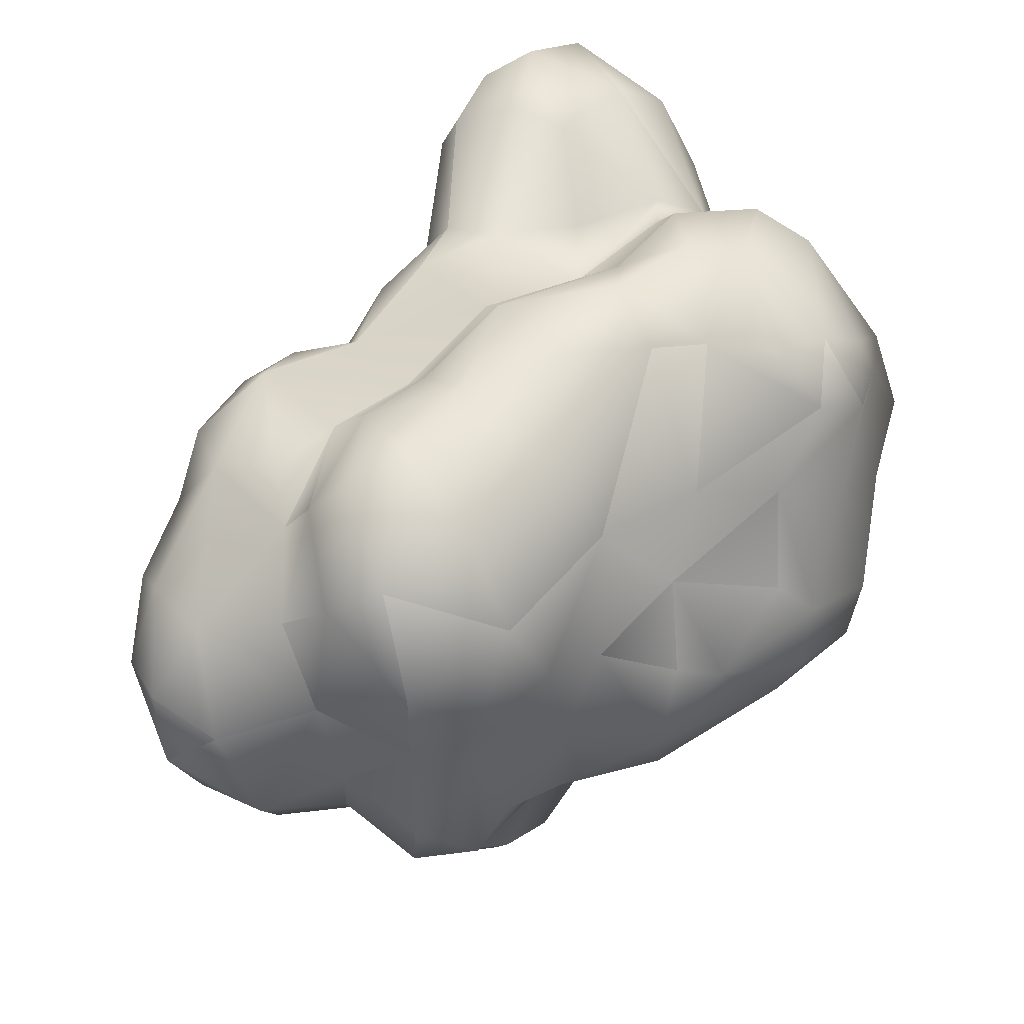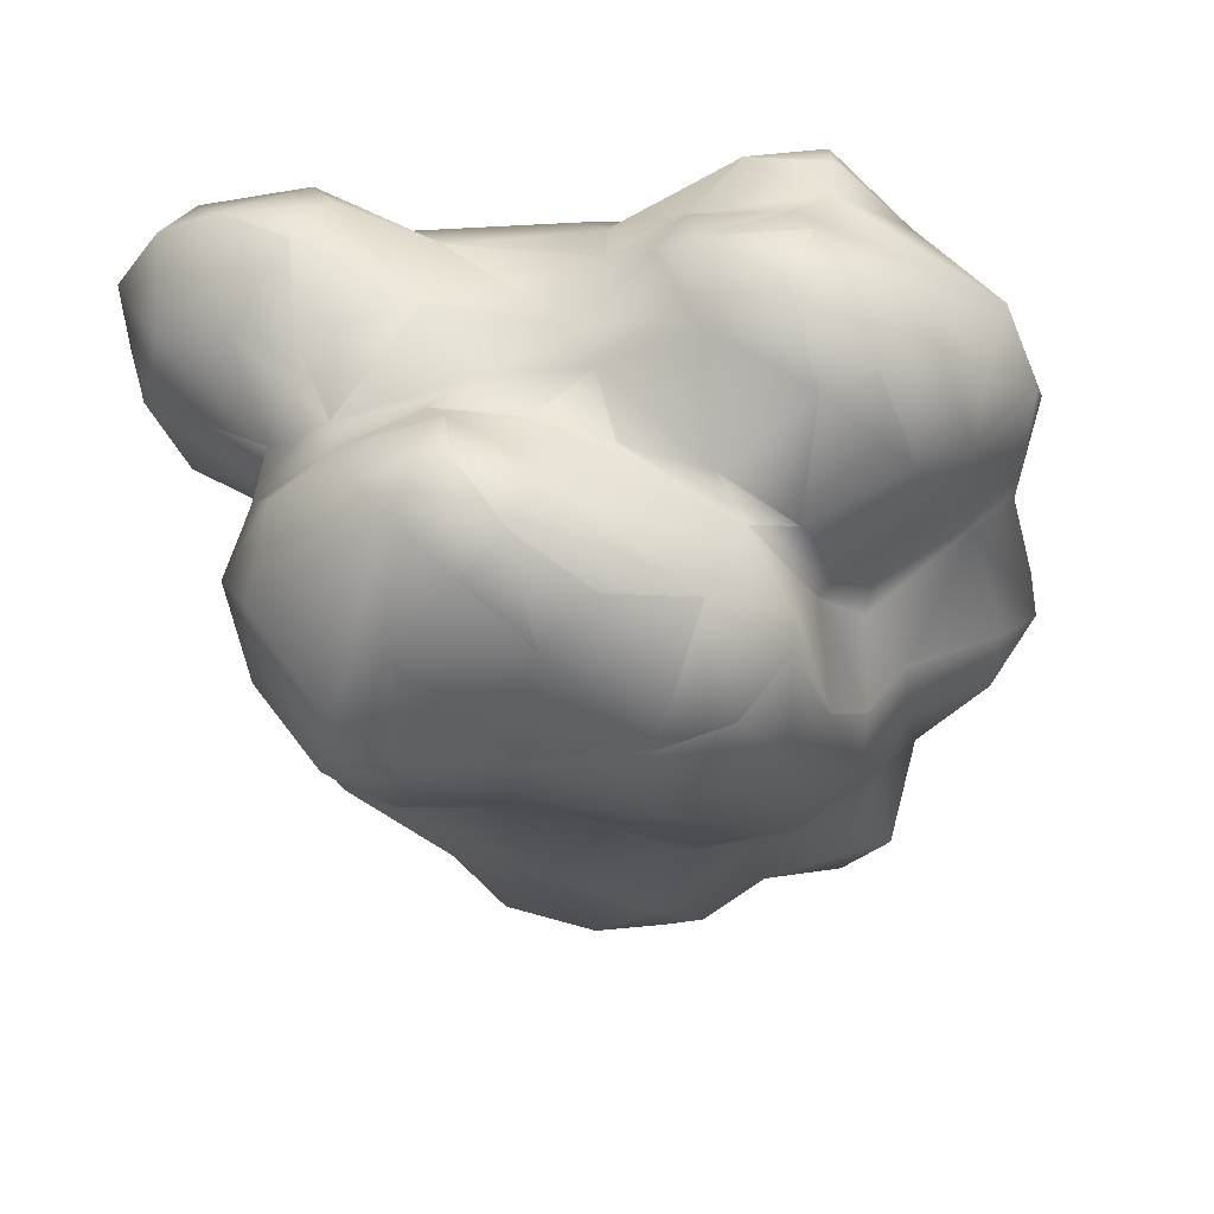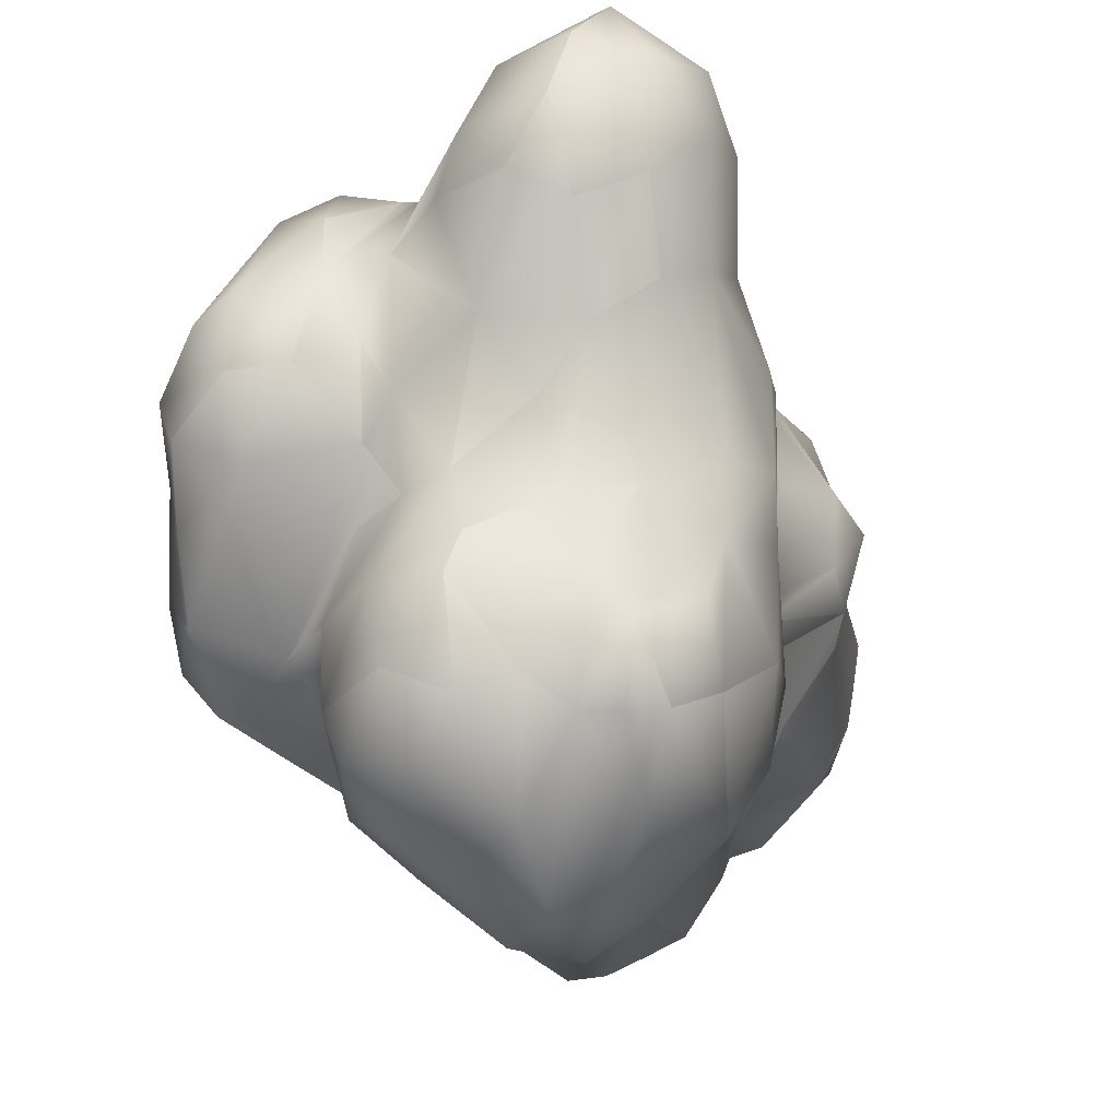
<metadata>
{"format":"obj","ext":"obj","renderer":"f3d","projection":"perspective","resolution":1024,"background":"white","views":[{"elev":27.4,"azim":-45.5,"up":"+Z"},{"elev":-30.5,"azim":98.1,"up":"+Y"},{"elev":-16.5,"azim":115.6,"up":"+Z"}]}
</metadata>
<code>
o cloud_Sphere.014
v 10.69 5.927 12.49
v 10.69 5.927 12.49
v 4.264 -9.374 8.129
v 4.264 -9.374 8.129
v 4.264 -9.374 8.129
v 5.684 -10.15 5.36
v 5.684 -10.15 5.36
v 12.31 -5.796 4.672
v 12.08 -4.397 5.784
v 10.7 -2.355 6.417
v 10.7 -2.355 6.417
v 10.7 -2.355 6.417
v 10.7 -2.355 6.417
v 8.193 -0.4669 9.295
v 8.193 -0.4669 9.295
v 8.193 -0.4669 9.295
v 8.193 -0.4669 9.295
v 6.749 -4.131 10.82
v 6.749 -4.131 10.82
v 6.749 -4.131 10.82
v 9.35 -3.13 8.795
v 9.35 -3.13 8.795
v 10.45 -1.12 3.994
v 10.45 -1.12 3.994
v 10.45 -1.12 3.994
v 5.873 -0.1444 10.34
v 5.873 -0.1444 10.34
v 9.527 -0.666 7.088
v 9.527 -0.666 7.088
v 7.844 -5.707 9.733
v 6.986 -1.706 10.01
v 6.986 -1.706 10.01
v 6.986 -1.706 10.01
v 6.986 -1.706 10.01
v 4.981 -0.9634 9.938
v 4.981 -0.9634 9.938
v 4.981 -0.9634 9.938
v 6.475 -9.255 7.286
v 3.798 -5.987 10.51
v 3.798 -5.987 10.51
v 3.945 -2.679 11.01
v 3.945 -2.679 11.01
v 8.719 -8.341 5.138
v 8.719 -8.341 5.138
v 2.467 -4.626 10.82
v 0.2394 -3.339 10.22
v 0.2394 -3.339 10.22
v 8.196 6.053 14.48
v 8.196 6.053 14.48
v 8.196 6.053 14.48
v 9.194 8.084 11.8
v 6.708 2.557 13.77
v 6.708 2.557 13.77
v 5.824 8.262 12.88
v 5.196 5.639 14.89
v 5.196 5.639 14.89
v 3.392 2.222 13.13
v 3.703 6.58 14.07
v 3.703 6.58 14.07
v 2.614 3.827 13.75
v 2.145 7.291 11.66
v 2.145 7.291 11.66
v 2.145 7.291 11.66
v 1.733 6.088 12.9
v 1.733 6.088 12.9
v 1.733 6.088 12.9
v 2.512 0.665 10.03
v 0.01729 2.387 9.984
v -0.3962 4.416 9.755
v -0.3962 4.416 9.755
v -0.3962 4.416 9.755
v -0.3962 4.416 9.755
v 0.1664 6.267 7.803
v 0.1664 6.267 7.803
v 10.54 2.049 10.04
v 11.7 5.635 10.24
v 11.7 5.635 10.24
v 11.7 5.635 10.24
v 11.13 6.143 6.987
v 11.13 6.143 6.987
v 9.724 7.963 8.009
v 9.724 7.963 8.009
v 10.69 1.465 7.996
v 10.69 1.465 7.996
v 11.83 4.359 8.023
v 11.83 4.359 8.023
v 7.227 8.855 9.944
v 9.464 2.833 12.62
v 10.32 -0.07191 2.328
v 10.32 -0.07191 2.328
v 10.37 2.73 4.278
v 10.37 2.73 4.278
v 9.107 5.801 4.03
v 9.107 5.801 4.03
v 9.107 5.801 4.03
v 9.107 5.801 4.03
v 9.041 4.053 2.026
v 9.041 4.053 2.026
v 2.439 7.757 7.409
v 1.167 -0.5138 8.596
v 1.167 -0.5138 8.596
v 12.8 -4.352 2.807
v 12.8 -4.352 2.807
v 11.39 -7.515 2.767
v 11.39 -7.515 2.767
v 12.1 -6.527 1.254
v 12.1 -6.527 1.254
v 12.1 -6.527 1.254
v 11.76 -4.337 0.3597
v 11.95 -2.536 3.136
v 11.95 -2.536 3.136
v 11.95 -2.536 3.136
v 9.02 -8.609 0.9457
v 9.02 -8.609 0.9457
v 10.14 -7.534 -0.924
v 10.14 -7.534 -0.924
v 9.414 -7.473 -3.77
v 9.414 -7.473 -3.77
v 10.02 1.729 -0.1874
v 10.02 1.729 -0.1874
v 11.58 2.961 -2.642
v 11.58 2.961 -2.642
v 9.84 -1.329 1.067
v 9.84 -1.329 1.067
v 9.84 -1.329 1.067
v 9.84 -1.329 1.067
v 9.983 0.12 -0.7773
v 9.983 0.12 -0.7773
v 11.84 -0.01669 -4.006
v 12.28 2.745 -4.016
v 12.28 2.745 -4.016
v 12.28 2.745 -4.016
v 12.43 0.866 -6.571
v 12.43 0.866 -6.571
v 8.885 4.945 -0.9286
v 8.885 4.945 -0.9286
v 8.885 4.945 -0.9286
v 8.885 4.945 -0.9286
v 11.9 2.92 -7.39
v 11.9 2.92 -7.39
v 9.049 -1.889 -1.265
v 9.049 -1.889 -1.265
v 8.936 -3.096 -4.107
v 8.936 -3.096 -4.107
v 10.72 -1.301 -8.883
v 10.72 -1.301 -8.883
v 11.53 1.556 -9.072
v 10.73 -1.959 -7.206
v 10.73 -1.959 -7.206
v 10.73 -1.959 -7.206
v 4.408 8.604 10.52
v 5.748 8.204 6.292
v 7.82 7.455 5.492
v 7.82 7.455 5.492
v 7.918 6.752 -0.8355
v 7.918 6.752 -0.8355
v 7.918 6.752 -0.8355
v 5.994 8.65 0.2367
v 2.526 8.786 4.156
v 3.941 9.41 0.3374
v 0.4805 8.189 4.167
v 0.4805 8.189 4.167
v 2.711 8.966 -1.519
v 2.711 8.966 -1.519
v 9.407 5.856 -3.436
v 9.407 5.856 -3.436
v 9.407 5.856 -3.436
v 9.407 5.856 -3.436
v 10.92 4.44 -6.712
v 10.92 4.44 -6.712
v 10.92 4.44 -6.712
v 9.882 7.466 -5.234
v 9.882 7.466 -5.234
v 9.882 7.466 -5.234
v 9.926 5.708 -7.808
v 9.926 5.708 -7.808
v 5.807 8.544 -2.023
v 7.797 8.726 -4.42
v 9.719 7.11 -7.925
v 9.719 7.11 -7.925
v 9.053 8.156 -7.761
v 9.053 8.156 -7.761
v 8.833 3.387 -10.57
v 7.021 8.887 -6.948
v 7.021 8.887 -6.948
v 7.021 8.887 -6.948
v 6.913 6.538 -10.06
v 3.273 9.101 -5.268
v 3.273 9.101 -5.268
v 3.232 -10.15 6.073
v 3.232 -10.15 6.073
v -4.628 -2.382 9.946
v -4.628 -2.382 9.946
v -4.465 -5.683 9.238
v -7.782 -3.791 8.336
v -7.712 -6.012 7.094
v -11.01 -4.477 7.453
v 5.149 -9.865 2.22
v 5.149 -9.865 2.22
v 2.32 -8.753 8.018
v 0.4136 -7.331 8.474
v 0.4136 -7.331 8.474
v -1.517 -5.066 10.55
v 1.912 -9.512 3.083
v 1.912 -9.512 3.083
v -1.897 -6.866 8.901
v -1.897 -6.866 8.901
v 1.301 -10.25 -0.1759
v 1.301 -10.25 -0.1759
v -0.9782 -8.282 3.71
v -0.9782 -8.282 3.71
v -6.574 -7.213 6.207
v -5.664 -8.207 3.748
v -5.664 -8.207 3.748
v -2.285 -8.454 0.7857
v -2.285 -8.454 0.7857
v -2.285 -8.454 0.7857
v -2.773 -9.19 -2.234
v -2.773 -9.19 -2.234
v -5.432 -8.004 -0.9942
v -5.432 -8.004 -0.9942
v -2.963 5.229 7.899
v -3.231 2.905 9.455
v -3.231 2.905 9.455
v -6.121 3.207 7.373
v -6.121 3.207 7.373
v -7.309 -1.637 7.949
v -7.309 -1.637 7.949
v -6.302 0.3923 6.676
v -6.302 0.3923 6.676
v -9.997 3.56 7.346
v -9.997 3.56 7.346
v -10.21 -1.744 7.547
v -10.21 -1.744 7.547
v -9.719 0.3349 6.271
v -9.719 0.3349 6.271
v -9.719 0.3349 6.271
v -3.162 -0.284 8.848
v -3.162 -0.284 8.848
v -4.326 5.763 5.806
v -10.81 -7.103 5.321
v -13.63 -6.188 3.925
v -13.63 -6.188 3.925
v -10.25 -8.446 2.136
v -10.25 -8.446 2.136
v -8.59 -8.594 -0.2019
v -6.333 -7.384 -3.632
v -13.4 -6.955 0.1551
v -13.4 -6.955 0.1551
v -13.4 -6.955 0.1551
v -11.09 -7.885 -1.411
v -10.35 -6.853 -3.578
v -12.74 -3.71 6.555
v -11.88 0.952 5.314
v -12.91 2.85 5.018
v -13.23 -2.279 5.363
v -13.23 -2.279 5.363
v -12.62 -0.2989 3.739
v -12.62 -0.2989 3.739
v -14.53 -4.416 2.909
v -14.53 -4.416 2.909
v -16.14 0.2451 1.048
v -15.92 2.653 1.639
v -14.16 -1.807 1.32
v -14.16 -1.807 1.32
v -10.32 -2.031 -7.539
v -10.32 -2.031 -7.539
v -9.858 0.2389 -8.662
v -9.858 0.2389 -8.662
v -12.17 -5.698 -3.002
v -12.17 -5.698 -3.002
v -12.17 -5.698 -3.002
v -14 -3.15 -1.505
v -14 -3.15 -1.505
v -14 -3.15 -1.505
v -12.96 -3.222 -4.677
v -12.96 -3.222 -4.677
v -12.96 -3.222 -4.677
v -12.41 -2.631 -6.221
v -12.41 -2.631 -6.221
v -12.12 -5.814 -6.073
v -12.12 -5.814 -6.073
v -12.12 -5.814 -6.073
v -11.51 -5.08 -7.752
v -11.51 -5.08 -7.752
v -16.46 -0.834 -2.588
v -16.46 -0.834 -2.588
v -16.46 -0.834 -2.588
v -12.97 0.4003 -7.879
v -12.97 0.4003 -7.879
v -17.22 1.438 -1.625
v -17.22 1.438 -1.625
v -14.95 -1.104 -6.015
v -14.95 -1.104 -6.015
v -16.85 1.399 -4.23
v -16.85 1.399 -4.23
v 7.01 -6.871 -6.092
v 8.368 -4.59 -4.887
v 8.368 -4.59 -4.887
v 8.368 -4.59 -4.887
v 8.368 -4.59 -4.887
v 6.247 -9.732 -4.277
v 6.247 -9.732 -4.277
v 2.886 -10.7 -1.519
v 6.152 -10.4 -1.94
v 6.152 -10.4 -1.94
v 6.152 -10.4 -1.94
v 6.842 -7.964 -5.934
v 6.842 -7.964 -5.934
v 2.879 -9.217 -5.45
v 2.979 -10.17 -3.999
v 2.558 -7.656 -6.68
v 2.558 -7.656 -6.68
v -0.7086 -9.554 -3.151
v 0.1709 -6.482 -7.696
v 0.1709 -6.482 -7.696
v -2.931 -8.696 -5.293
v 7.049 -3.932 -6.312
v 7.049 -3.932 -6.312
v 7.049 -3.932 -6.312
v 9.817 -0.3984 -10.63
v 7.44 0.3955 -11.84
v 7.794 -2.684 -9.752
v 7.794 -2.684 -9.752
v 3.723 -4.349 -6.53
v 3.723 -4.349 -6.53
v 3.856 -3.587 -7.383
v 4.99 -2.846 -9.695
v 6.162 -1.151 -11.42
v 6.162 -1.151 -11.42
v 5.417 1.327 -13.45
v 5.417 1.327 -13.45
v 2.888 -1.344 -10.49
v 1.588 -2.434 -8.13
v 3.36 0.2329 -12.95
v 0.3561 -3.108 -7.788
v 0.3561 -3.108 -7.788
v 1.202 -0.8543 -11.22
v 1.202 -0.8543 -11.22
v -1.451 -3.938 -8.966
v -1.451 -3.938 -8.966
v 0.03469 0.9039 -12.65
v 0.03469 0.9039 -12.65
v 0.03469 0.9039 -12.65
v -2.41 -2.593 -11.95
v -2.41 -2.593 -11.95
v -4.678 -6.263 -7.141
v -1.573 -7.432 -7.32
v -8.472 -6.574 -6.483
v -4.409 -4.268 -8.722
v -4.888 -3.059 -11.49
v -5.955 -5.138 -7.953
v -5.955 -5.138 -7.953
v -7.102 0.2769 -12.01
v -7.102 0.2769 -12.01
v -3.866 -1.137 -13.14
v -3.866 -1.137 -13.14
v -3.866 -1.137 -13.14
v -7.918 -3.261 -8.949
v -7.918 -3.261 -8.949
v -7.918 -3.261 -8.949
v -7.54 -1.843 -11.08
v -7.54 -1.843 -11.08
v -9.526 -6.166 -7.897
v -9.526 -6.166 -7.897
v -9.032 5.869 5.975
v -11.8 5.095 5.244
v -11.8 5.095 5.244
v -1.901 6.786 3.702
v -1.901 6.786 3.702
v -0.01657 7.653 0.2149
v -0.01657 7.653 0.2149
v -2.025 7.294 2.105
v -1.559 6.841 -1.89
v -1.559 6.841 -1.89
v -0.4434 7.921 -5.03
v -0.4434 7.921 -5.03
v -7.297 5.172 6.731
v -4.962 8.101 2.52
v -2.474 6.462 -2.342
v -2.474 6.462 -2.342
v -4.382 8.243 -0.2339
v -4.382 8.243 -0.2339
v -2.763 6.27 -3.423
v -2.763 6.27 -3.423
v -6.802 8.456 1.531
v -6.802 8.456 1.531
v -8.437 6.86 3.593
v -5.904 7.967 -1.349
v -5.904 7.967 -1.349
v -5.904 7.967 -1.349
v -7.832 3.68 -7.236
v -7.832 3.68 -7.236
v -7.832 3.68 -7.236
v -12.76 5.169 2.884
v -12.76 5.169 2.884
v -9.892 6.608 0.2772
v -9.892 6.608 0.2772
v -7.352 5.24 -4.541
v -7.352 5.24 -4.541
v -7.352 5.24 -4.541
v -8.653 6.639 -1.781
v -8.653 6.639 -1.781
v -12.72 6.088 -0.6553
v -12.72 6.088 -0.6553
v -12.04 5.836 -3.693
v -12.04 5.836 -3.693
v -11.29 4.859 -5.969
v -11.29 4.859 -5.969
v -11.29 4.859 -5.969
v -14.98 4.569 0.9877
v -14.98 4.569 0.9877
v -14.98 4.569 0.9877
v -14.95 5.058 -1.697
v -14.95 5.058 -1.697
v -11.59 2.676 -7.792
v -11.59 2.676 -7.792
v -14.67 4.171 -4.71
v -16.65 3.301 -1.23
v -16.65 3.301 -1.23
v -14.91 2.133 -6.484
v 5.343 4.477 -12.64
v 6.976 3.381 -12.71
v 2.99 4.615 -12.57
v 2.99 4.615 -12.57
v 2.178 6.991 -10.11
v 2.178 6.991 -10.11
v 0.4967 7.711 -7.775
v 0.4967 7.711 -7.775
v 2.957 2.696 -13.67
v 2.957 2.696 -13.67
v 2.957 2.696 -13.67
v -0.7996 2.897 -11.74
v -0.7996 2.897 -11.74
v -3.025 5.059 -7.45
v -2.094 4.533 -9.525
v -3.639 0.331 -13.09
v -3.639 0.331 -13.09
v -6.137 3.374 -9.805
v -5.634 2.27 -11.68
v -5.634 2.27 -11.68
v -9.202 1.675 -8.699
v -9.202 1.675 -8.699
f 10 9 110
f 18 21 31
f 22 13 34
f 11 24 29
f 30 38 8
f 27 37 16
f 36 32 15
f 43 38 6
f 45 40 19
f 45 19 41
f 7 199 44
f 46 45 41
f 54 49 51
f 62 54 151
f 60 58 64
f 57 60 68
f 68 64 69
f 74 72 63
f 75 86 78
f 86 75 84
f 85 83 91
f 75 88 17
f 84 75 29
f 87 54 51
f 79 93 81
f 88 53 17
f 29 24 90
f 92 90 120
f 91 97 93
f 153 81 93
f 26 67 100
f 35 26 100
f 100 67 68
f 9 8 102
f 8 104 102
f 103 108 109
f 103 109 111
f 43 104 8
f 111 109 124
f 104 43 113
f 106 113 115
f 116 118 109
f 118 299 109
f 124 109 299
f 25 112 126
f 131 129 133
f 120 122 136
f 131 133 139
f 121 130 167
f 129 128 144
f 124 299 141
f 300 144 142
f 149 145 134
f 147 321 183
f 152 87 82
f 152 82 154
f 94 156 154
f 154 158 152
f 154 156 158
f 99 151 152
f 159 152 160
f 160 152 158
f 160 158 177
f 163 160 177
f 130 169 167
f 155 135 165
f 156 177 158
f 175 179 173
f 177 172 178
f 172 181 178
f 171 140 183
f 140 147 183
f 171 183 176
f 176 187 180
f 5 191 7
f 203 46 192
f 195 194 192
f 233 197 195
f 47 36 101
f 4 200 190
f 203 45 46
f 204 191 211
f 203 206 201
f 204 211 215
f 194 212 206
f 207 214 211
f 211 214 215
f 215 214 220
f 238 68 223
f 226 222 240
f 234 228 230
f 234 230 236
f 231 229 225
f 193 47 239
f 47 101 239
f 222 73 240
f 241 197 242
f 242 197 253
f 196 241 212
f 213 212 244
f 241 244 212
f 247 251 252
f 197 233 253
f 255 231 367
f 253 233 256
f 242 253 260
f 260 256 264
f 264 256 258
f 264 258 262
f 251 270 252
f 282 252 270
f 275 261 265
f 277 270 274
f 274 288 294
f 262 263 292
f 198 305 113
f 118 297 299
f 299 297 325
f 297 309 313
f 308 310 312
f 208 215 314
f 310 317 348
f 312 310 348
f 312 348 315
f 218 317 314
f 314 317 310
f 218 220 317
f 143 298 318
f 321 322 183
f 320 323 150
f 301 326 320
f 320 326 327
f 329 328 333
f 335 333 339
f 313 316 325
f 335 339 344
f 336 316 341
f 341 346 338
f 338 346 358
f 338 358 343
f 317 247 347
f 317 347 348
f 247 349 347
f 348 347 350
f 348 350 340
f 350 352 360
f 351 360 363
f 351 363 357
f 357 363 355
f 352 349 364
f 362 268 354
f 282 285 364
f 368 232 366
f 369 73 161
f 370 162 372
f 371 163 374
f 240 73 369
f 373 371 374
f 377 374 163
f 373 240 369
f 381 383 375
f 380 374 385
f 388 379 387
f 390 387 382
f 398 388 387
f 402 389 399
f 384 399 389
f 395 255 367
f 396 398 405
f 415 413 405
f 416 408 392
f 268 289 442
f 419 263 411
f 420 412 414
f 421 408 416
f 416 289 421
f 414 406 418
f 418 406 408
f 289 293 421
f 291 420 295
f 295 420 418
f 421 295 418
f 322 423 183
f 377 163 189
f 427 187 425
f 377 189 429
f 423 332 432
f 425 422 432
f 424 433 426
f 11 29 17
f 11 17 33
f 335 344 431
f 430 342 433
f 436 435 428
f 343 358 438
f 343 438 434
f 439 392 435
f 438 441 434
f 442 392 439
f 38 3 6
f 21 9 10
f 9 30 8
f 18 30 21
f 21 30 9
f 25 12 112
f 54 62 66
f 54 66 59
f 8 38 43
f 39 30 18
f 42 20 32
f 36 42 32
f 30 3 38
f 39 3 30
f 47 42 36
f 55 52 48
f 56 49 54
f 60 57 55
f 55 57 52
f 59 56 54
f 60 55 58
f 75 78 2
f 75 2 88
f 64 68 60
f 61 70 65
f 50 88 2
f 91 93 79
f 91 79 85
f 51 1 77
f 79 76 85
f 51 49 1
f 51 77 82
f 82 77 80
f 50 53 88
f 82 87 51
f 75 17 29
f 26 14 52
f 26 52 57
f 83 28 91
f 92 29 90
f 175 173 168
f 175 168 170
f 57 67 26
f 73 62 99
f 67 57 68
f 9 102 110
f 102 104 106
f 107 105 114
f 108 116 109
f 113 43 198
f 89 23 123
f 90 125 128
f 90 128 120
f 120 128 129
f 97 91 119
f 122 120 129
f 131 122 129
f 98 120 136
f 95 98 136
f 137 121 167
f 132 140 171
f 124 141 127
f 129 144 148
f 133 129 148
f 140 134 147
f 128 142 144
f 147 134 145
f 147 145 321
f 151 54 87
f 152 151 87
f 99 62 151
f 159 99 152
f 161 73 99
f 161 99 159
f 96 138 157
f 172 177 156
f 172 156 166
f 40 201 200
f 40 200 4
f 174 180 182
f 185 177 178
f 185 178 181
f 189 163 177
f 185 189 177
f 182 180 187
f 194 203 192
f 195 196 194
f 204 199 7
f 204 7 191
f 45 201 40
f 71 73 222
f 71 222 224
f 45 203 201
f 190 200 201
f 210 190 201
f 202 207 211
f 206 203 194
f 209 205 217
f 206 212 213
f 196 212 194
f 219 216 221
f 223 68 69
f 226 240 378
f 226 378 232
f 225 238 223
f 226 224 222
f 239 228 193
f 225 229 238
f 196 195 197
f 196 197 241
f 227 195 192
f 230 228 239
f 233 195 227
f 229 231 235
f 68 238 100
f 281 276 279
f 281 279 284
f 214 245 246
f 220 214 246
f 220 246 247
f 251 246 245
f 247 246 251
f 244 241 242
f 245 249 251
f 249 245 243
f 247 252 349
f 254 235 231
f 255 254 231
f 256 233 235
f 259 257 237
f 258 235 254
f 258 254 255
f 256 260 253
f 262 258 255
f 263 262 255
f 248 242 260
f 270 251 249
f 275 250 261
f 272 250 275
f 283 271 278
f 290 267 280
f 290 280 294
f 273 264 262
f 287 273 262
f 277 274 294
f 280 277 294
f 328 323 320
f 328 320 327
f 269 267 290
f 287 262 292
f 295 286 291
f 296 294 288
f 115 113 305
f 115 305 117
f 118 307 303
f 118 309 297
f 309 118 303
f 199 204 304
f 306 199 304
f 204 208 304
f 306 304 311
f 302 306 311
f 302 311 310
f 308 302 310
f 325 297 313
f 311 304 314
f 208 314 304
f 310 311 314
f 314 215 218
f 148 144 319
f 146 150 323
f 145 324 321
f 321 324 330
f 321 330 322
f 339 333 334
f 339 334 337
f 323 328 329
f 328 327 334
f 328 334 333
f 329 333 335
f 322 330 332
f 327 326 334
f 331 329 335
f 325 316 336
f 334 326 337
f 364 349 252
f 364 252 282
f 336 341 338
f 315 348 340
f 317 220 247
f 340 350 351
f 345 340 351
f 350 347 352
f 345 351 357
f 352 347 349
f 350 360 351
f 361 353 365
f 269 360 267
f 363 360 269
f 266 359 284
f 266 284 279
f 360 364 285
f 160 163 161
f 160 161 159
f 232 378 366
f 368 366 388
f 379 373 382
f 379 382 387
f 372 162 164
f 373 369 371
f 379 240 373
f 373 374 382
f 378 240 379
f 403 407 405
f 403 405 398
f 377 385 374
f 388 366 378
f 388 378 379
f 391 383 381
f 385 390 380
f 396 368 388
f 392 399 384
f 402 397 386
f 402 386 389
f 263 255 395
f 411 263 395
f 396 388 398
f 409 400 393
f 403 401 410
f 403 410 407
f 182 187 427
f 182 427 186
f 413 396 405
f 394 443 417
f 406 414 404
f 442 289 416
f 408 421 418
f 419 292 263
f 420 414 418
f 421 293 295
f 176 183 423
f 187 176 423
f 188 184 426
f 188 426 428
f 187 423 422
f 423 322 332
f 422 425 187
f 422 423 432
f 331 335 431
f 424 430 433
f 428 435 376
f 435 384 376
f 436 428 426
f 426 433 436
f 392 384 435
f 440 436 433
f 439 435 436
f 439 436 440
f 437 354 440
f 437 356 354
f 440 354 442
f 442 439 440
f 354 268 442

</code>
